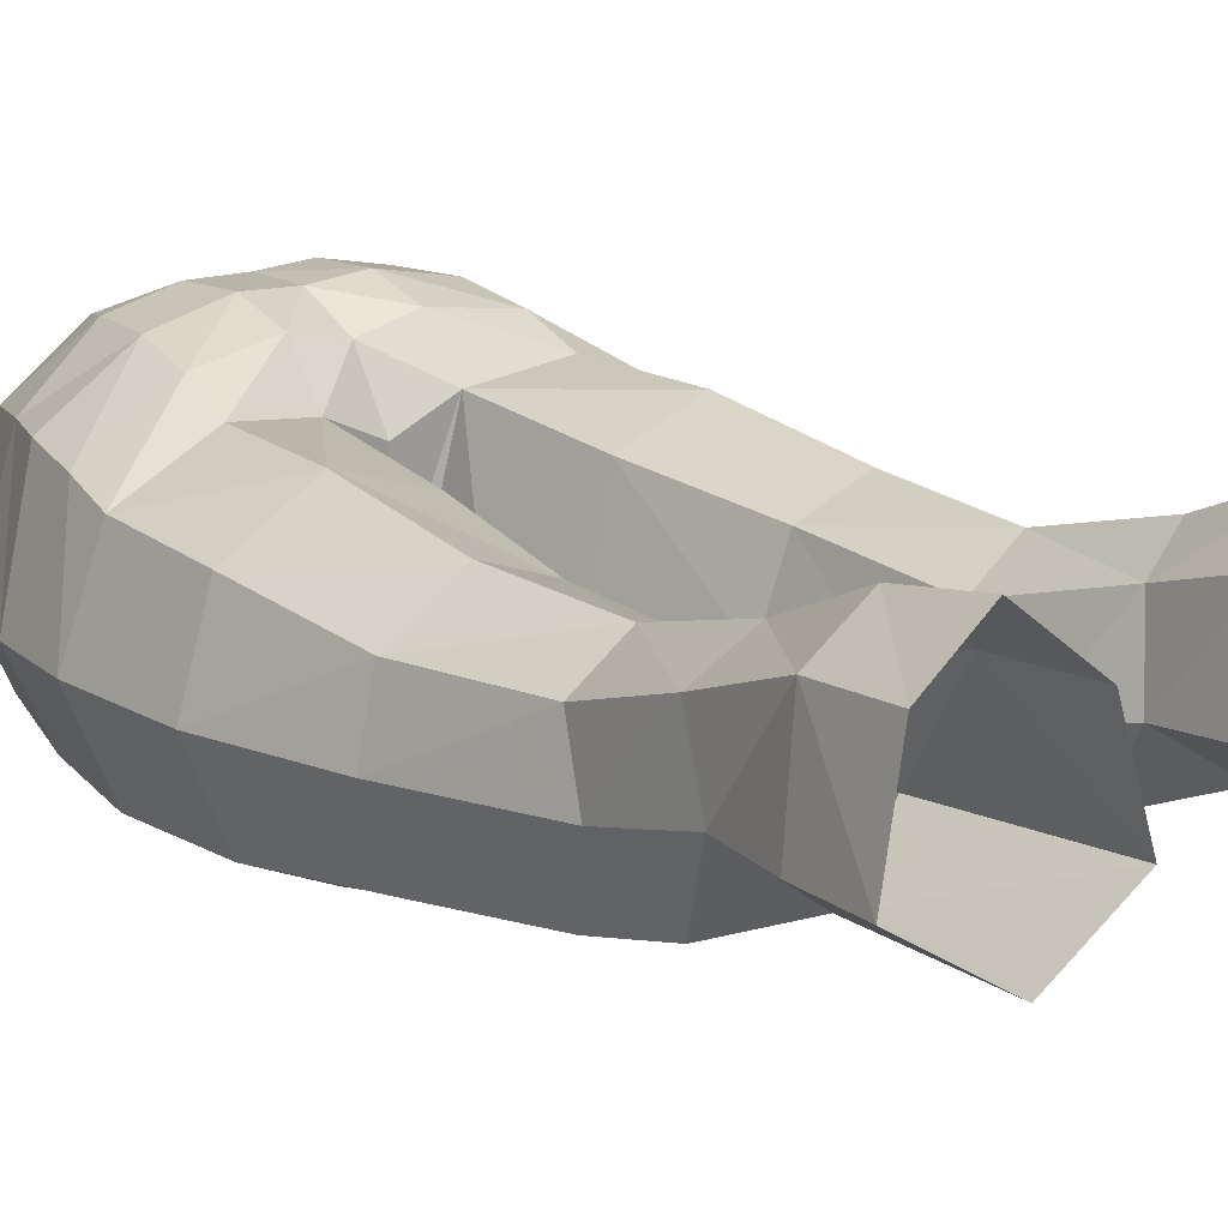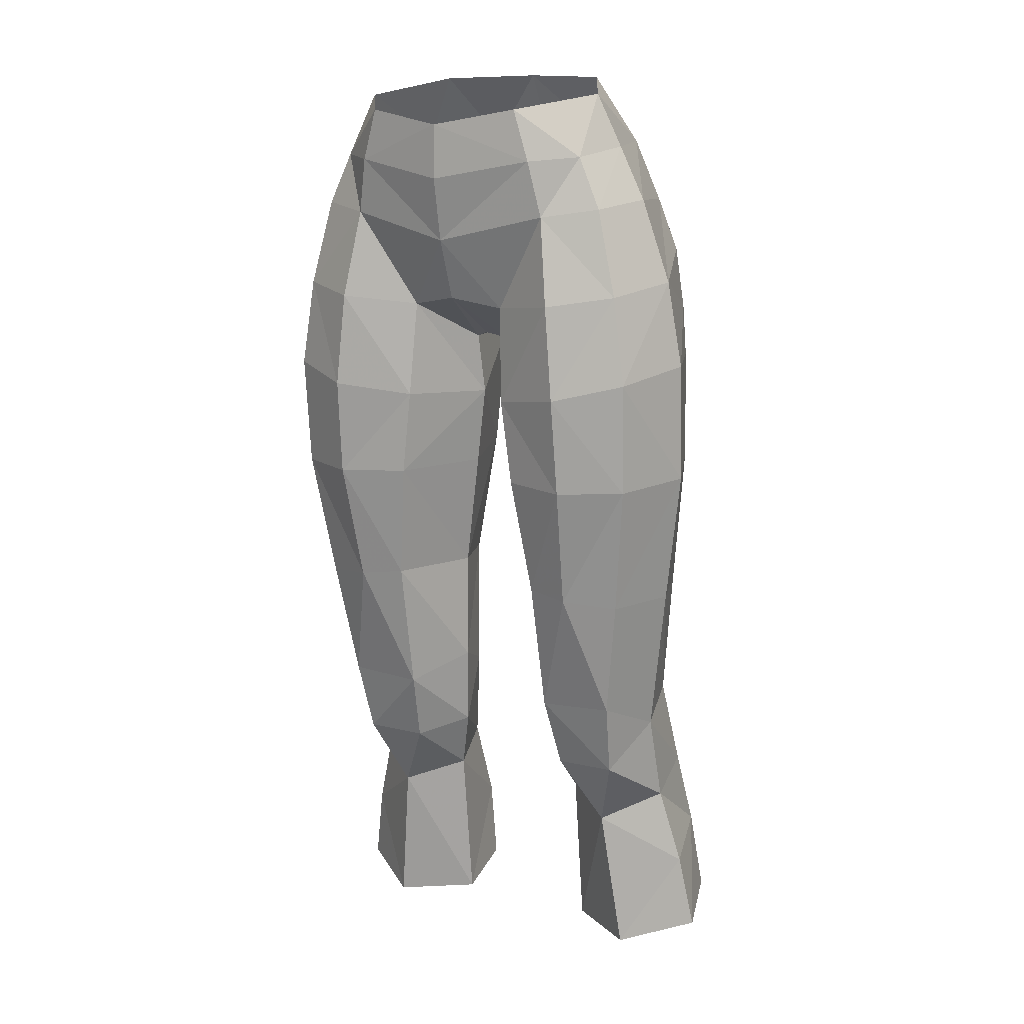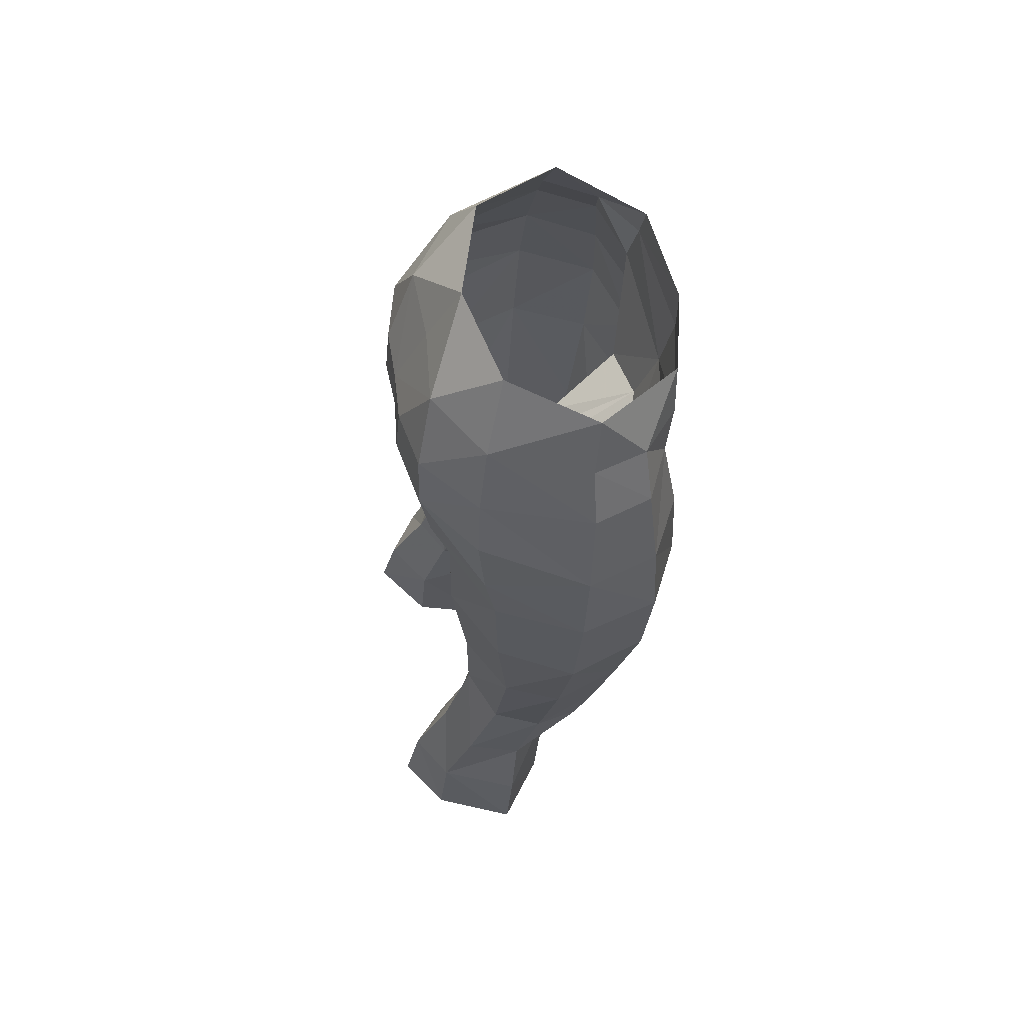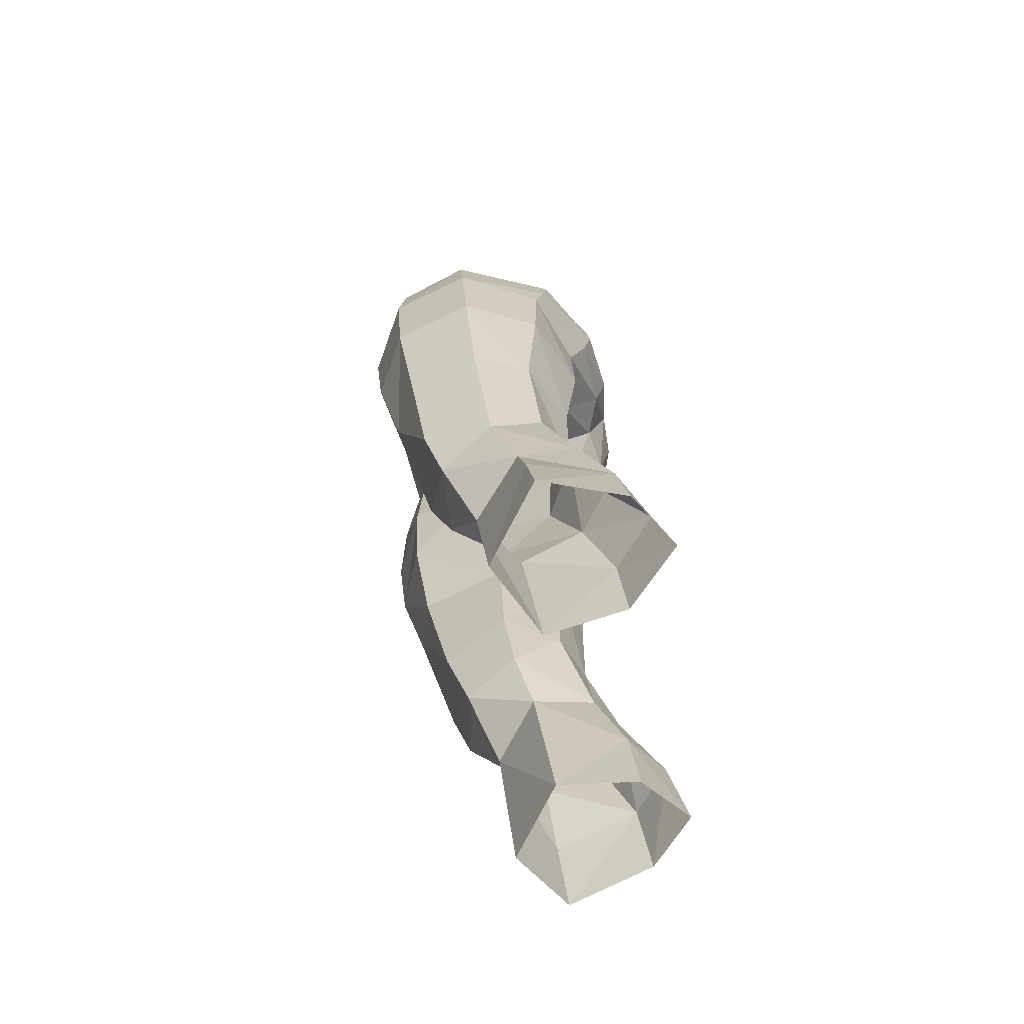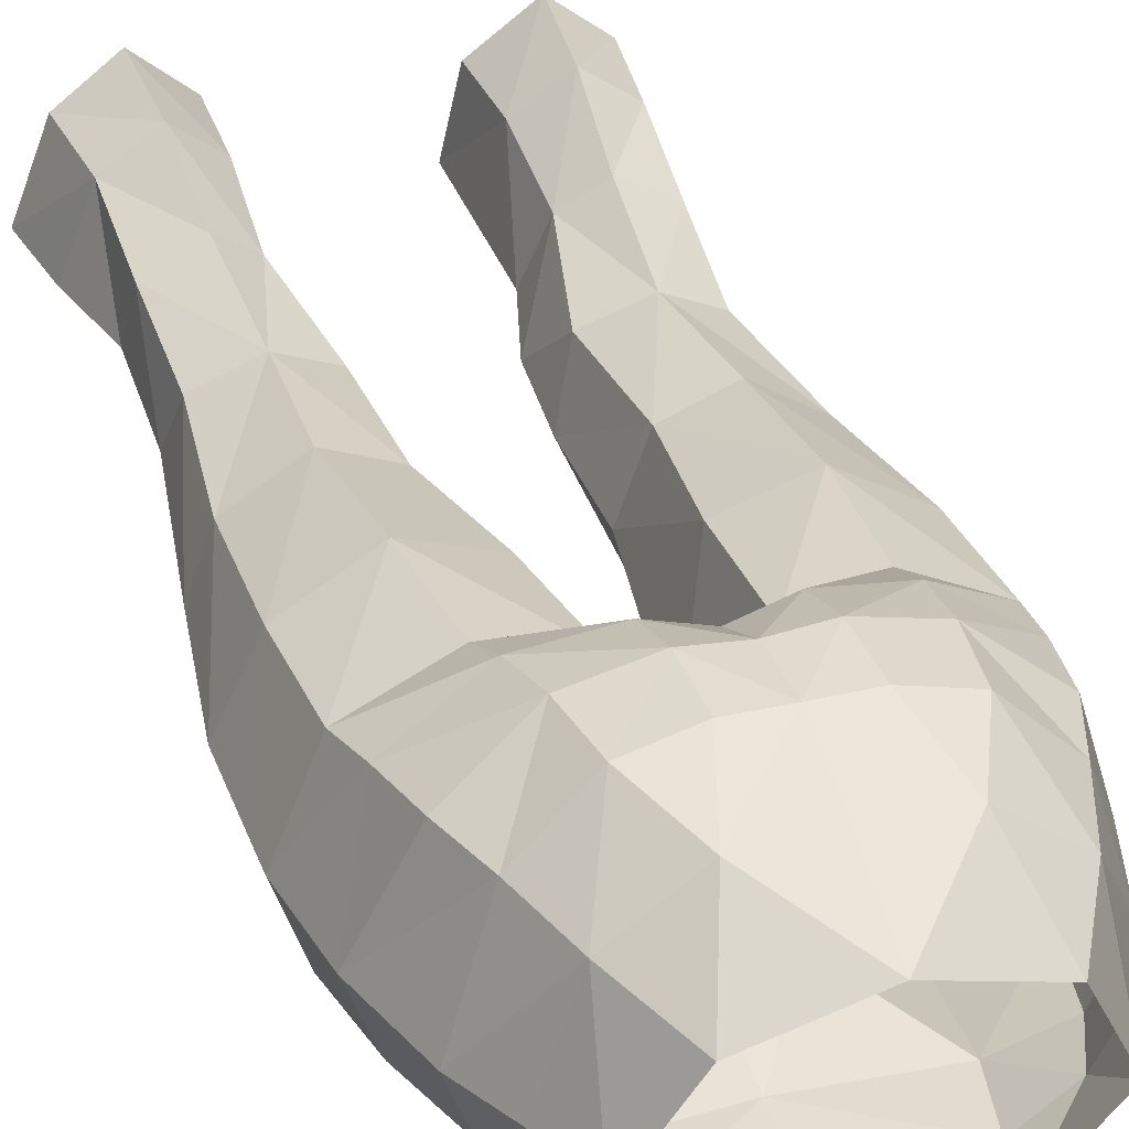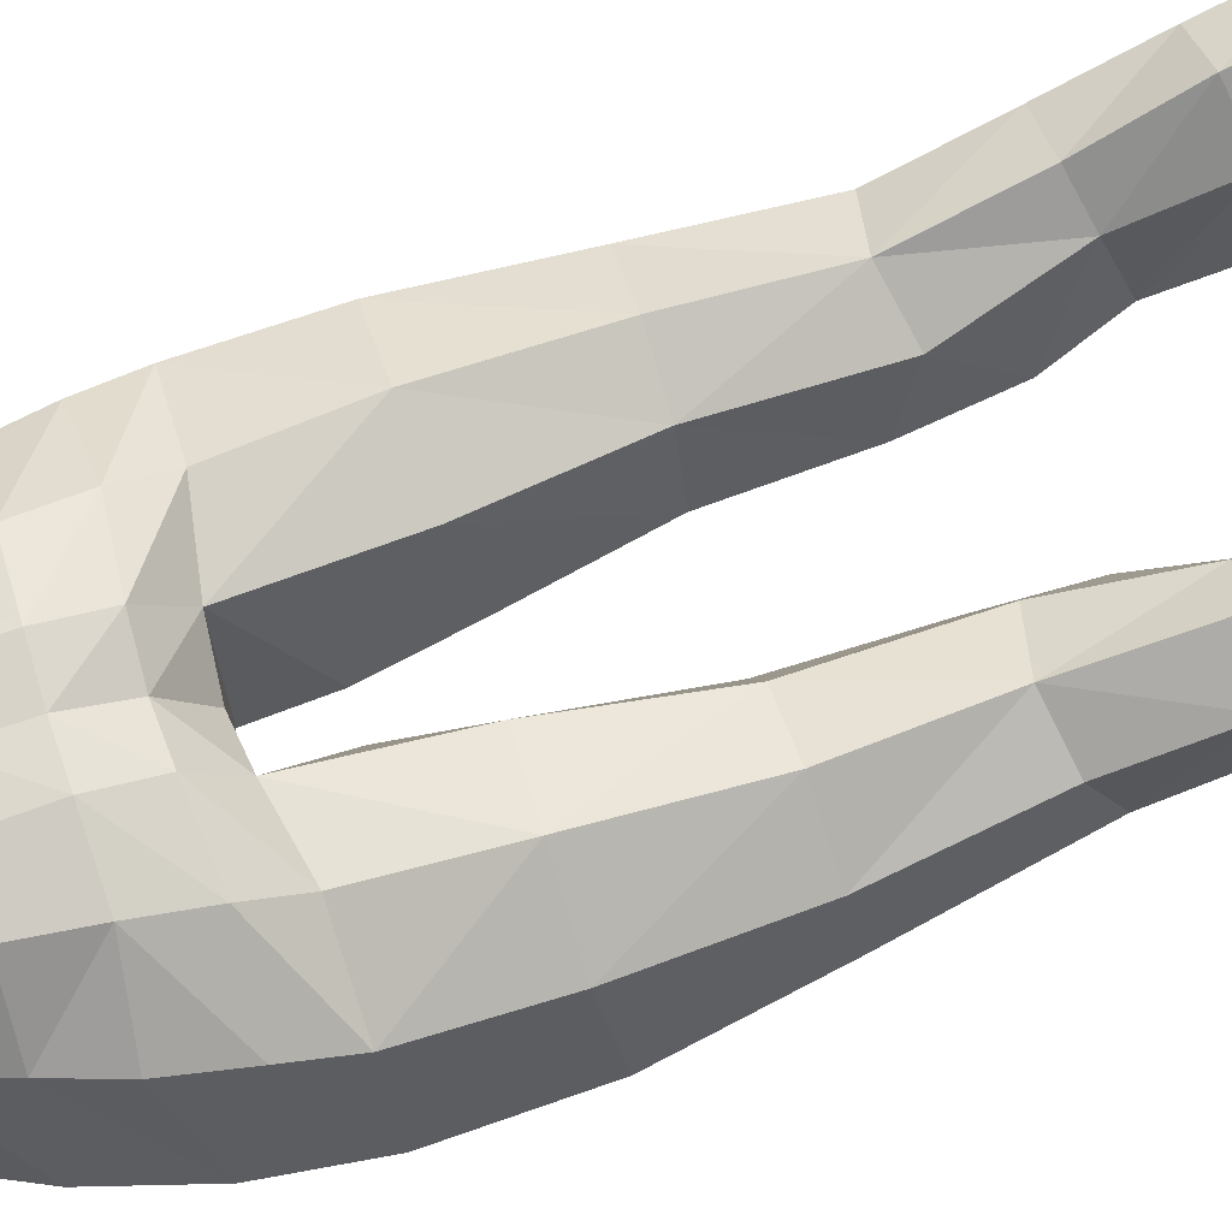
<metadata>
{"format":"obj","ext":"obj","renderer":"f3d","projection":"perspective","resolution":1024,"background":"white","views":[{"elev":18.7,"azim":143.0,"up":"+Y"},{"elev":12.0,"azim":30.4,"up":"+Z"},{"elev":65.1,"azim":-98.0,"up":"+Z"},{"elev":-67.7,"azim":94.6,"up":"+Z"},{"elev":30.1,"azim":-19.0,"up":"+Y"},{"elev":70.6,"azim":71.7,"up":"+Y"}]}
</metadata>
<code>
g archer_trousers_female_99000
v 4.686 3.552 28.37
v 6.419 2.668 28.35
v 6.546 3.859 25.32
v 4.879 4.995 25.36
v 3.299 3.705 24.87
v 5.071 5.639 22.36
v 3.202 3.964 21.79
v 6.631 0.6161 27.42
v 4.737 -0.941 26.5
v 7.405 0.9351 24.59
v 2.766 1.137 21.22
v 2.766 1.137 21.22
v 5.394 -0.4132 21.08
v 2.758 0.4554 27.2
v 6.769 -4.285 48.13
v 5.973 -4.041 51.29
v 4.008 -4.879 50.99
v 4.492 -5.384 47.77
v 7.75 -1.768 48.55
v 6.698 1.802 47.33
v 6.282 1.948 49.52
v 7.152 -4.133 40.84
v 7.239 -4.394 44.9
v 4.819 -5.507 44.31
v 4.894 -5.15 40.75
v 1.984 2.032 41.38
v 1.046 -1.038 40.92
v 0.5984 -1.224 43.8
v 1.689 2.377 46.01
v 1.874 -4.209 47.49
v 2.071 -4.48 43.95
v 4.117 3.445 47.13
v 6.986 1.49 45.48
v 4.237 2.814 45.53
v 1.641 3.838 47.33
v -0.005129 -2.119 46.28
v -0.005129 1.532 46.18
v 0.6351 -1.651 46.06
v -0.005129 -4.649 47.84
v -0.005129 -2.119 46.28
v 0.6351 -1.651 46.06
v -0.005129 -5.428 50.06
v 0.5984 -1.224 43.8
v 3.899 3.764 49.14
v 3.582 3.631 51.33
v 5.583 1.78 51.43
v 1.634 4.285 49.16
v 1.645 4.089 51.29
v 6.769 -2.003 51.59
v 2.439 2.992 53.74
v 4.737 1.394 53.68
v 5.826 -2.04 53.52
v -0.005129 2.827 53.8
v -0.005129 1.56 56.21
v 3.044 -5.191 54.87
v 3.599 -5.138 53.01
v 5.107 -3.922 53.17
v 4.998 -2.337 55.44
v 3.361 0.636 56.1
v 6.246 1.483 31.75
v 6.598 -0.3408 30.76
v 3.395 2.647 27.96
v 2.587 1.521 31.67
v 4.425 2.406 32.13
v 2.11 -0.1894 29.47
v 2.653 1.654 36.62
v 4.672 2.426 36.61
v 3.117 -2.863 31.68
v 3.394 -2.014 29.05
v 5.683 -2.129 29.11
v 5.897 -2.846 31.82
v 2.11 -0.1894 29.47
v 7.476 -0.958 36.23
v 6.544 -3.452 36.15
v 4.65 -4.179 36.35
v 6.805 1.084 36.51
v 1.77 -0.7069 36.61
v 1.874 -0.5738 32.47
v 8.21 -1.321 41.06
v 7.073 1.43 41.46
v 4.52 2.904 41.49
v 1.874 -0.5738 32.47
v 3.038 -3.805 36.55
v 1.77 -0.7069 36.61
v 2.467 -4.403 40.84
v 1.046 -1.038 40.92
v 8.233 -1.566 45.4
v 2.758 0.4554 27.2
v -0.005128 -5.836 54.33
v -0.005129 -5.852 52.36
v 6.905 4.25 22.3
v 7.895 1.249 21.78
v -0.005129 3.403 47.42
v -0.005129 4.042 51.24
v -0.005129 4.155 49.2
v -4.697 3.552 28.37
v -4.89 4.995 25.36
v -6.556 3.859 25.32
v -6.43 2.668 28.35
v -3.31 3.705 24.87
v -3.212 3.964 21.79
v -5.081 5.639 22.36
v -6.642 0.6161 27.42
v -7.416 0.935 24.59
v -4.748 -0.941 26.5
v -2.776 1.137 21.22
v -2.776 1.137 21.22
v -2.769 0.4554 27.2
v -5.404 -0.4132 21.08
v -6.779 -4.285 48.13
v -4.502 -5.384 47.77
v -4.018 -4.879 50.99
v -5.983 -4.041 51.29
v -7.761 -1.768 48.55
v -6.292 1.948 49.52
v -6.708 1.802 47.33
v -7.162 -4.133 40.84
v -4.904 -5.15 40.75
v -4.829 -5.507 44.31
v -7.249 -4.394 44.9
v -1.994 2.032 41.38
v -1.7 2.377 46.01
v -0.6087 -1.224 43.8
v -1.057 -1.038 40.92
v -2.081 -4.48 43.95
v -1.884 -4.209 47.49
v -4.127 3.443 47.13
v -4.247 2.814 45.53
v -6.996 1.49 45.48
v -1.651 3.835 47.33
v -0.6453 -1.651 46.06
v -0.6453 -1.651 46.06
v -0.6087 -1.224 43.8
v -3.909 3.764 49.14
v -5.594 1.78 51.43
v -3.592 3.631 51.33
v -1.656 4.089 51.29
v -1.644 4.285 49.16
v -6.779 -2.003 51.59
v -2.45 2.992 53.74
v -4.748 1.394 53.68
v -5.836 -2.04 53.52
v -3.054 -5.191 54.87
v -5.117 -3.922 53.17
v -3.609 -5.138 53.01
v -5.009 -2.337 55.44
v -3.371 0.636 56.1
v -6.608 -0.3408 30.76
v -6.257 1.482 31.75
v -3.405 2.647 27.96
v -4.435 2.406 32.13
v -2.597 1.521 31.67
v -2.121 -0.1894 29.47
v -2.663 1.654 36.62
v -4.682 2.426 36.61
v -3.127 -2.863 31.68
v -5.908 -2.846 31.82
v -5.693 -2.129 29.11
v -3.404 -2.014 29.05
v -2.121 -0.1894 29.47
v -7.487 -0.958 36.23
v -6.554 -3.452 36.15
v -4.66 -4.179 36.35
v -6.816 1.084 36.51
v -1.78 -0.7069 36.61
v -1.885 -0.5738 32.47
v -8.22 -1.321 41.06
v -7.083 1.43 41.46
v -4.53 2.904 41.49
v -1.885 -0.5738 32.47
v -3.048 -3.805 36.55
v -1.78 -0.7069 36.61
v -2.477 -4.403 40.84
v -1.057 -1.038 40.92
v -8.244 -1.566 45.4
v -2.769 0.4554 27.2
v -6.915 4.25 22.3
v -7.905 1.249 21.78
f 1 2 3
f 3 4 1
f 5 4 6
f 6 7 5
f 8 9 10
f 11 5 7
f 8 3 2
f 12 13 9
f 9 14 12
f 15 16 17
f 17 18 15
f 19 20 21
f 22 23 24
f 24 25 22
f 26 27 28
f 28 29 26
f 18 30 31
f 31 24 18
f 32 20 33
f 33 34 32
f 34 29 35
f 35 32 34
f 36 37 29
f 29 38 36
f 39 40 41
f 41 30 39
f 17 30 18
f 42 39 30
f 30 17 42
f 43 31 30
f 30 41 43
f 44 45 46
f 46 21 44
f 45 44 47
f 47 48 45
f 46 49 19
f 19 21 46
f 50 45 48
f 45 50 51
f 51 46 45
f 51 52 49
f 49 46 51
f 50 53 54
f 55 56 57
f 58 52 51
f 51 59 58
f 51 50 59
f 2 60 61
f 62 63 64
f 64 1 62
f 65 63 62
f 66 67 64
f 64 63 66
f 68 69 70
f 70 71 68
f 68 72 69
f 69 9 70
f 2 1 64
f 64 60 2
f 73 74 71
f 71 61 73
f 9 8 70
f 70 61 71
f 75 68 71
f 76 60 64
f 64 67 76
f 77 27 26
f 26 66 77
f 78 72 68
f 79 73 76
f 76 80 79
f 14 9 69
f 8 61 70
f 29 34 81
f 81 26 29
f 8 2 61
f 59 50 54
f 16 57 17
f 29 28 38
f 82 63 65
f 83 84 78
f 78 68 83
f 66 26 81
f 81 67 66
f 22 25 75
f 75 74 22
f 25 85 83
f 83 75 25
f 67 81 80
f 80 76 67
f 66 63 82
f 82 77 66
f 73 61 60
f 60 76 73
f 85 86 84
f 84 83 85
f 87 79 80
f 80 33 87
f 24 15 18
f 15 24 23
f 31 85 25
f 25 24 31
f 33 80 81
f 81 34 33
f 85 31 43
f 43 86 85
f 19 49 16
f 16 15 19
f 79 87 23
f 23 22 79
f 16 49 52
f 52 57 16
f 74 73 79
f 79 22 74
f 23 19 15
f 19 23 87
f 52 58 57
f 58 55 57
f 75 71 74
f 83 68 75
f 72 14 69
f 62 88 65
f 56 55 89
f 89 90 56
f 56 90 42
f 42 17 56
f 57 56 17
f 91 6 4
f 4 3 91
f 62 1 4
f 4 5 62
f 8 10 3
f 92 91 3
f 88 62 5
f 11 88 5
f 29 37 93
f 93 35 29
f 94 48 47
f 47 95 94
f 50 48 94
f 94 53 50
f 95 47 35
f 35 93 95
f 47 44 32
f 32 35 47
f 44 21 20
f 20 32 44
f 87 33 20
f 20 19 87
f 10 92 3
f 13 92 10
f 10 9 13
f 96 97 98
f 98 99 96
f 100 101 102
f 102 97 100
f 103 104 105
f 106 101 100
f 103 99 98
f 107 108 105
f 105 109 107
f 110 111 112
f 112 113 110
f 114 115 116
f 117 118 119
f 119 120 117
f 121 122 123
f 123 124 121
f 111 119 125
f 125 126 111
f 127 128 129
f 129 116 127
f 128 127 130
f 130 122 128
f 36 131 122
f 122 37 36
f 39 126 132
f 132 40 39
f 112 111 126
f 42 112 126
f 126 39 42
f 133 132 126
f 126 125 133
f 134 115 135
f 135 136 134
f 136 137 138
f 138 134 136
f 135 115 114
f 114 139 135
f 140 137 136
f 136 135 141
f 141 140 136
f 141 135 139
f 139 142 141
f 140 54 53
f 143 144 145
f 146 147 141
f 141 142 146
f 141 147 140
f 99 148 149
f 150 96 151
f 151 152 150
f 153 150 152
f 154 152 151
f 151 155 154
f 156 157 158
f 158 159 156
f 156 159 160
f 159 158 105
f 99 149 151
f 151 96 99
f 161 148 157
f 157 162 161
f 105 158 103
f 158 157 148
f 163 157 156
f 164 155 151
f 151 149 164
f 165 154 121
f 121 124 165
f 166 156 160
f 167 168 164
f 164 161 167
f 108 159 105
f 103 158 148
f 122 121 169
f 169 128 122
f 103 148 99
f 147 54 140
f 113 112 144
f 122 131 123
f 170 153 152
f 171 156 166
f 166 172 171
f 154 155 169
f 169 121 154
f 117 162 163
f 163 118 117
f 118 163 171
f 171 173 118
f 155 164 168
f 168 169 155
f 154 165 170
f 170 152 154
f 161 164 149
f 149 148 161
f 173 171 172
f 172 174 173
f 175 129 168
f 168 167 175
f 110 119 111
f 119 110 120
f 125 119 118
f 118 173 125
f 129 128 169
f 169 168 129
f 173 174 133
f 133 125 173
f 114 110 113
f 113 139 114
f 167 117 120
f 120 175 167
f 113 144 142
f 142 139 113
f 162 117 167
f 167 161 162
f 114 120 110
f 120 114 175
f 142 144 146
f 146 144 143
f 163 162 157
f 171 163 156
f 160 159 108
f 150 153 176
f 145 90 89
f 89 143 145
f 145 112 42
f 42 90 145
f 144 112 145
f 177 98 97
f 97 102 177
f 150 100 97
f 97 96 150
f 103 98 104
f 178 98 177
f 176 100 150
f 106 100 176
f 122 130 93
f 93 37 122
f 94 95 138
f 138 137 94
f 140 53 94
f 94 137 140
f 95 93 130
f 130 138 95
f 138 130 127
f 127 134 138
f 134 127 116
f 116 115 134
f 175 114 116
f 116 129 175
f 104 98 178
f 109 105 104
f 104 178 109

</code>
